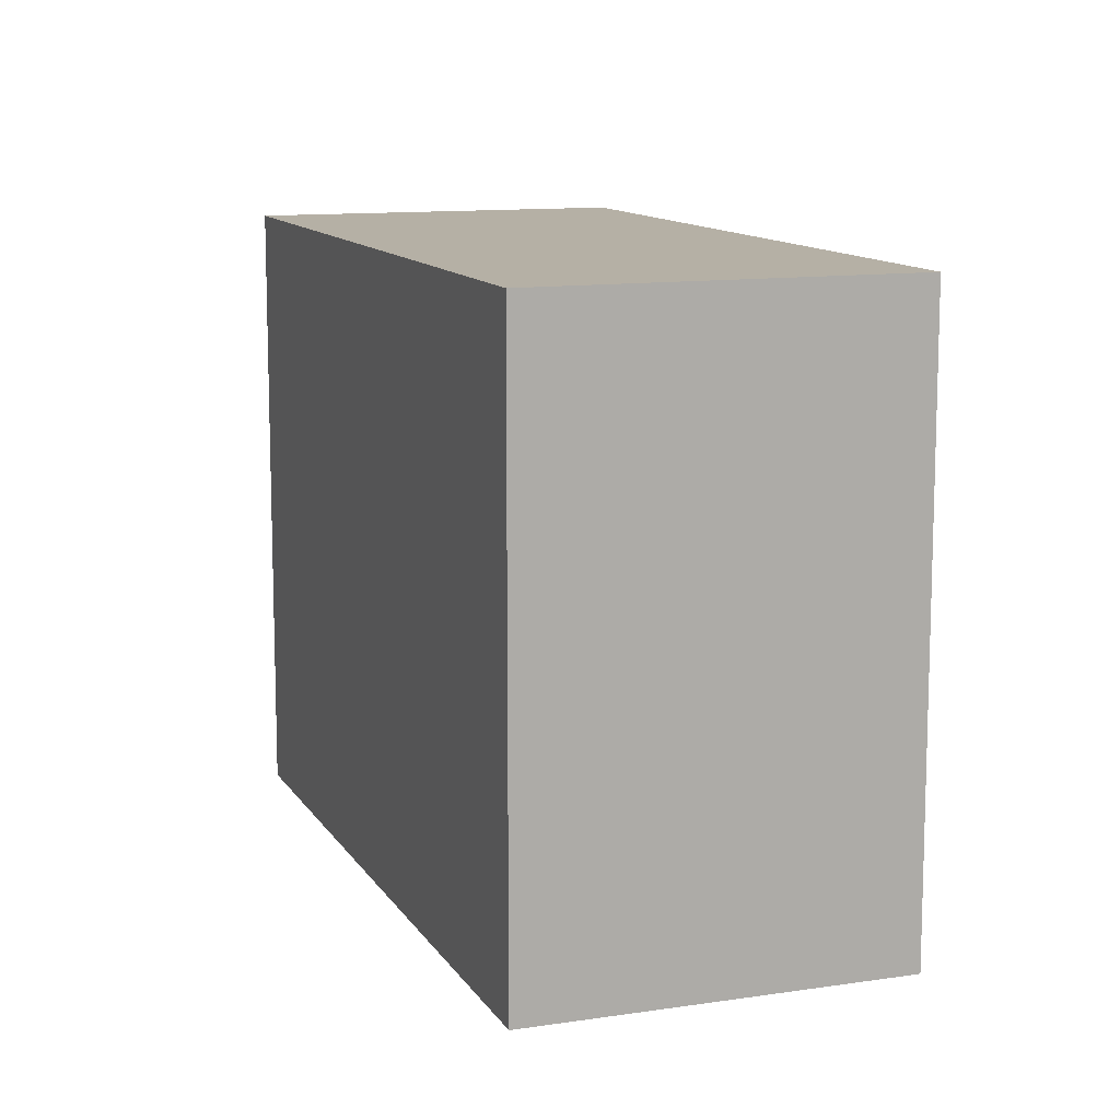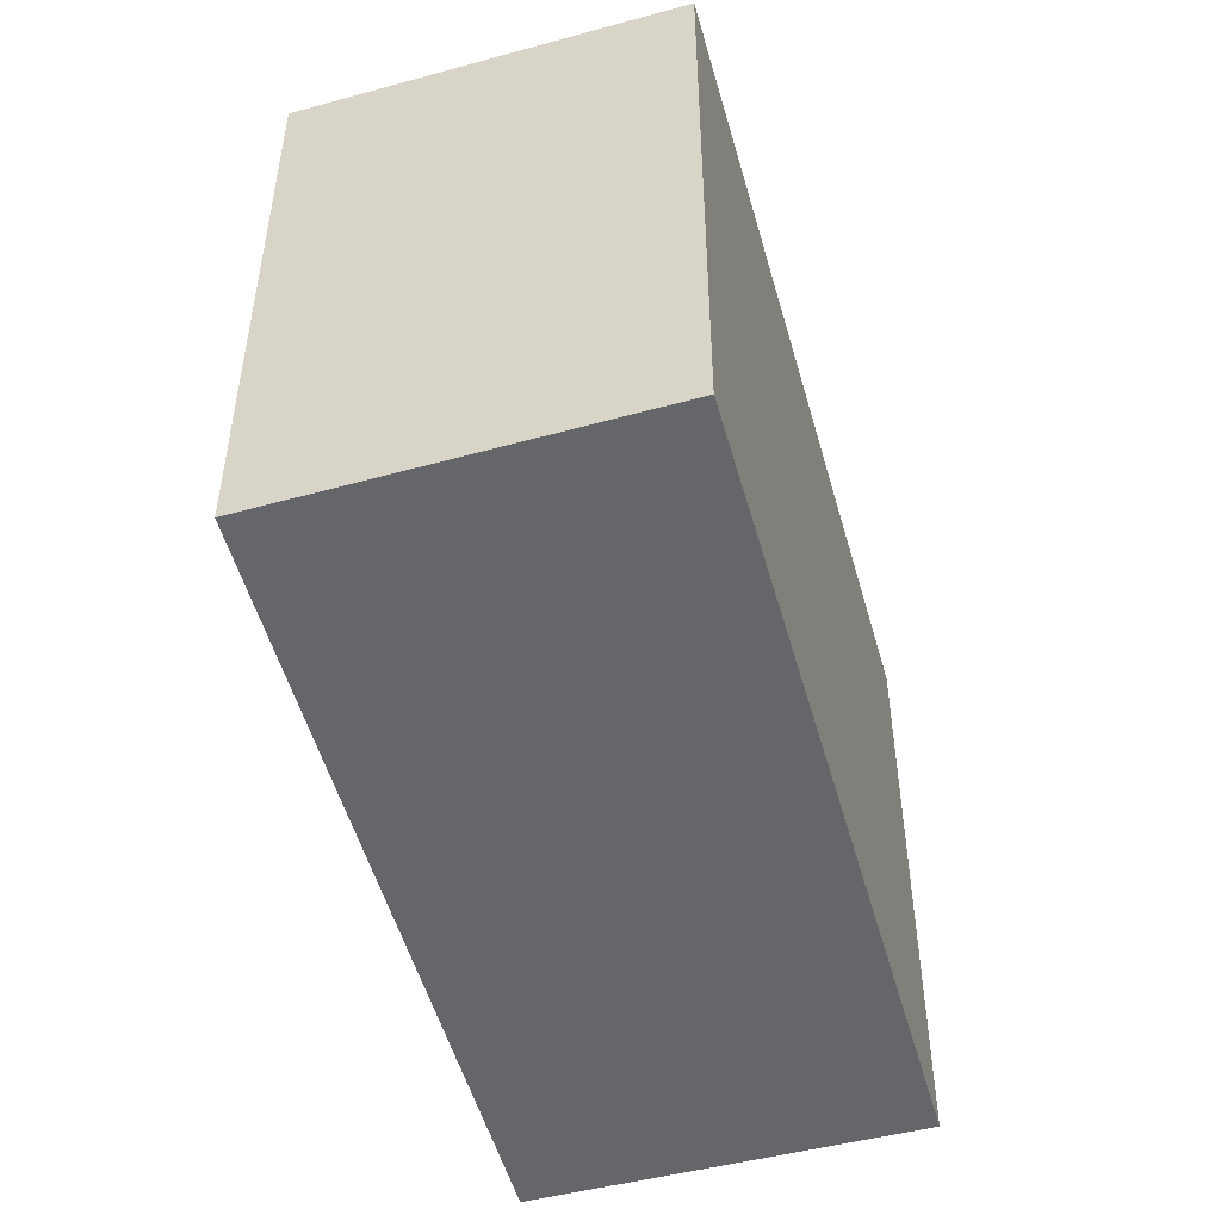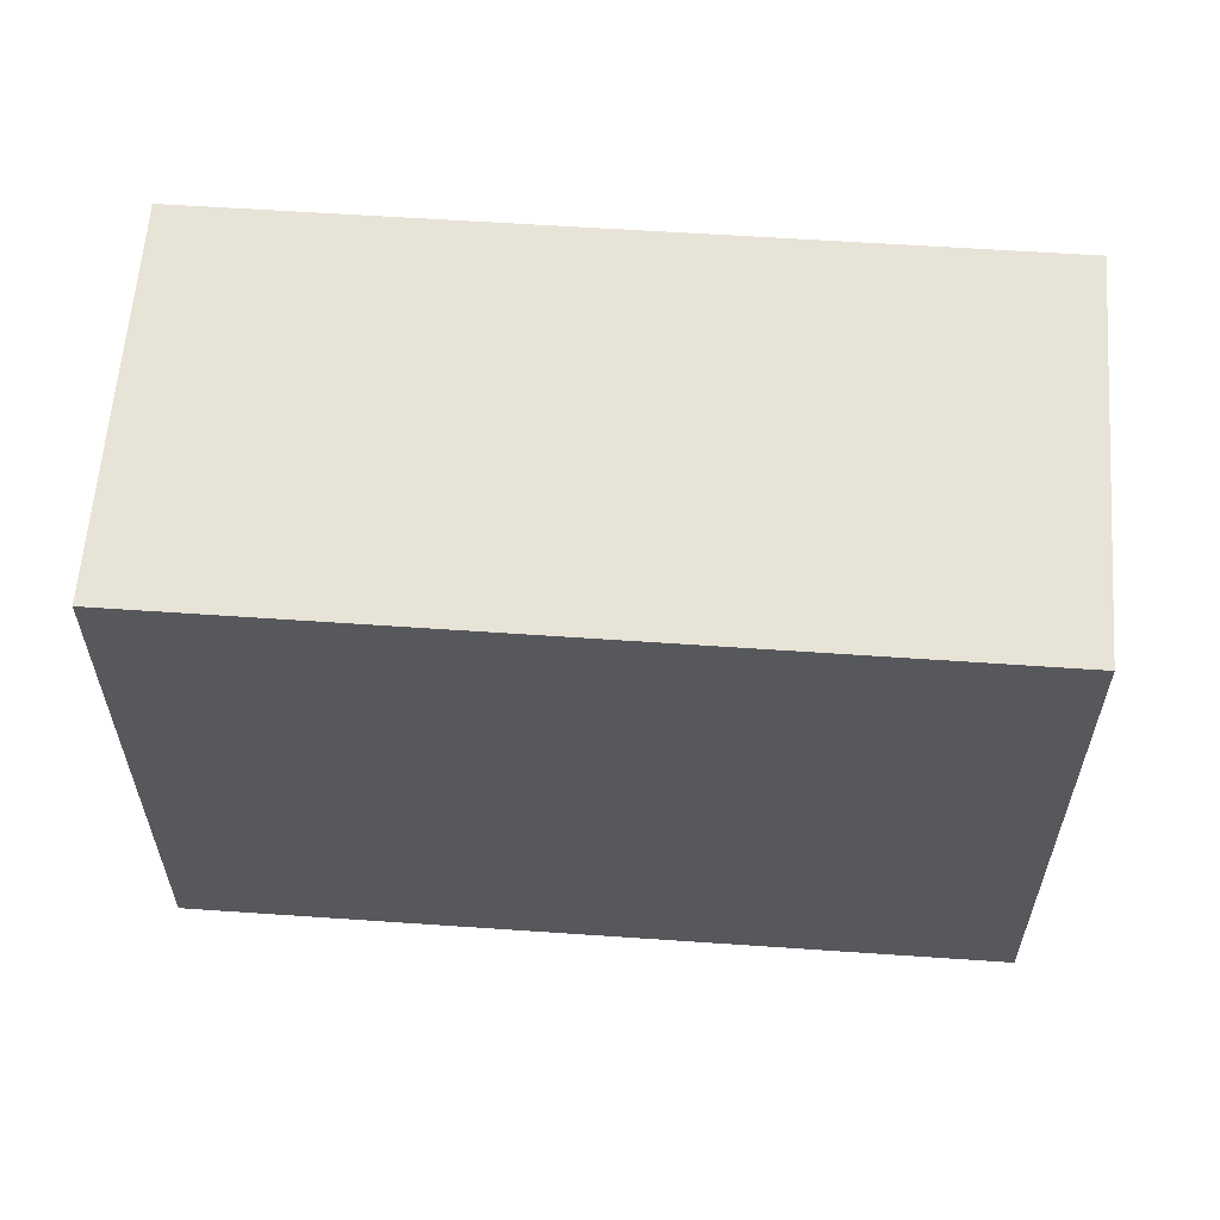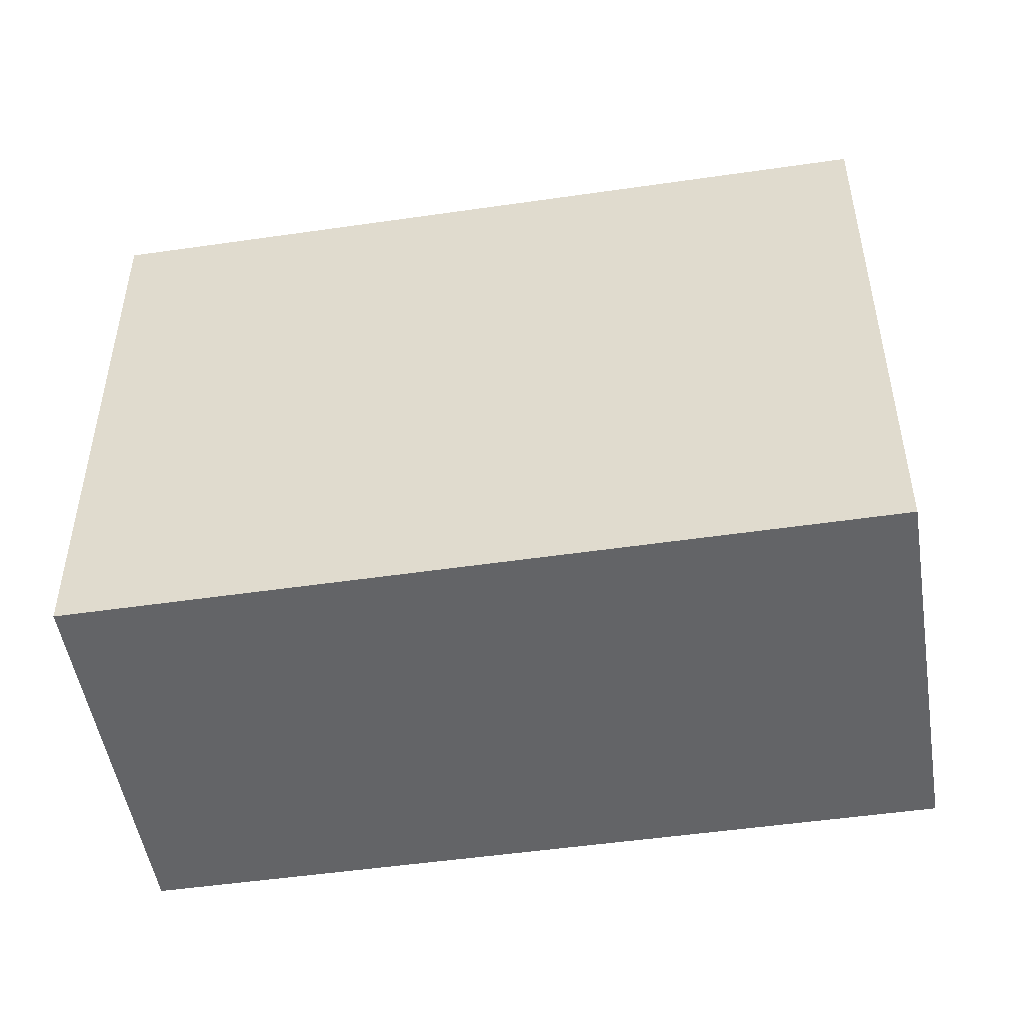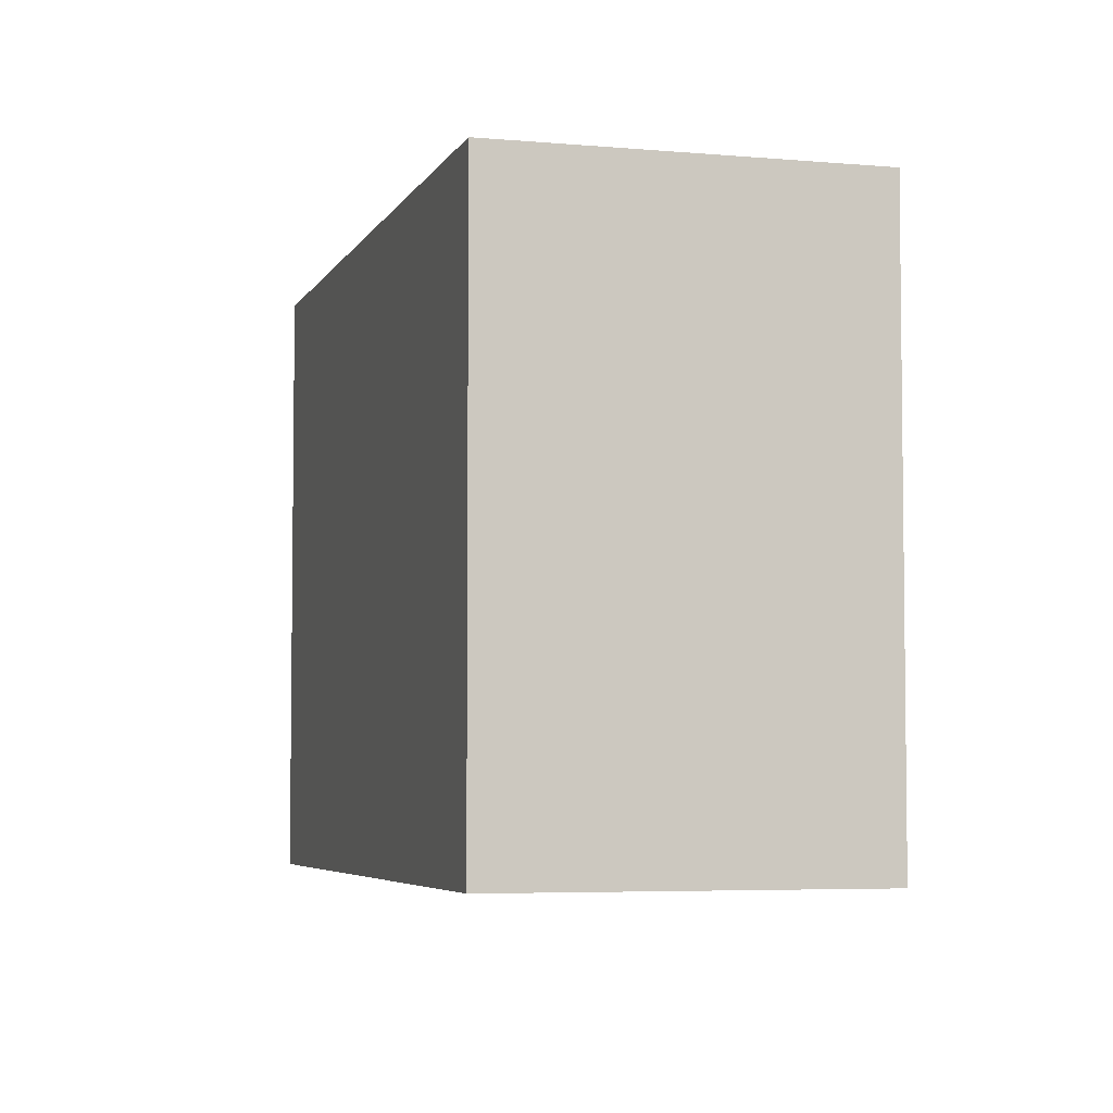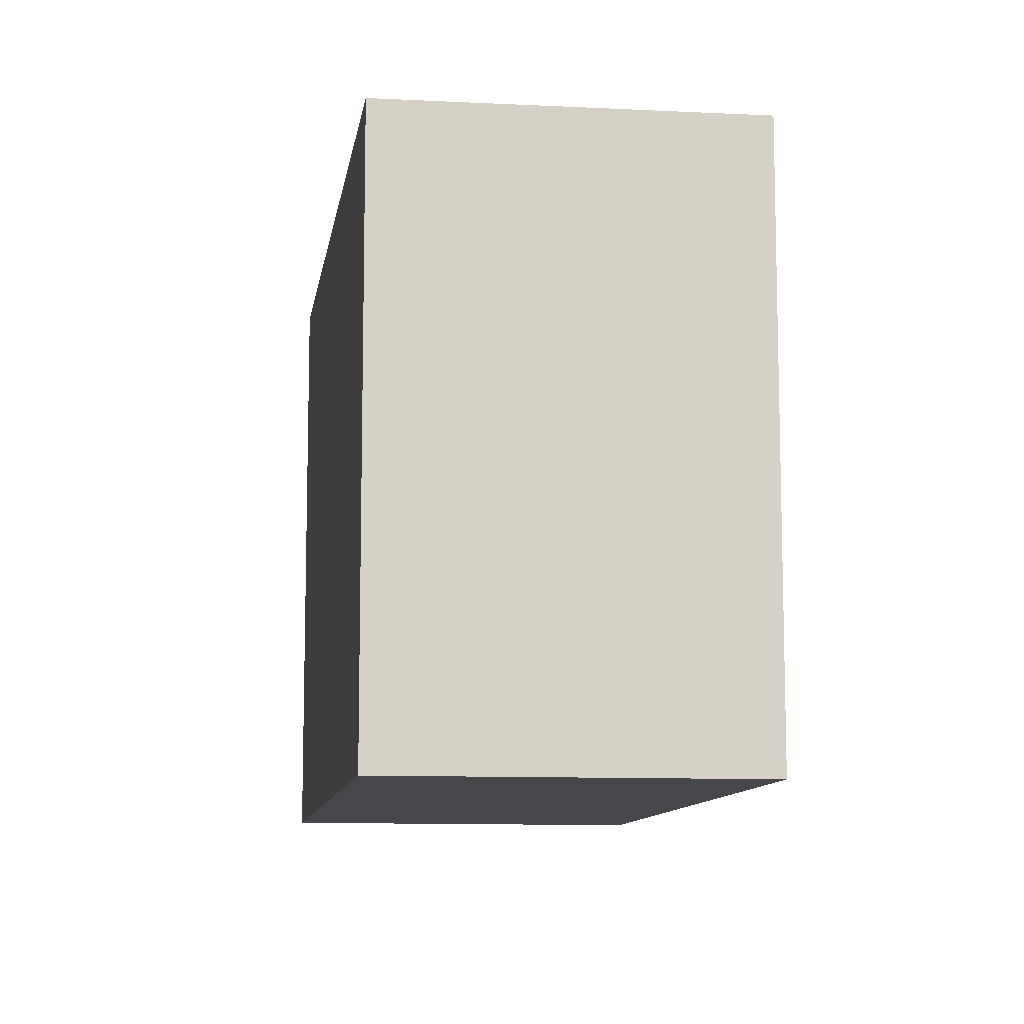
<metadata>
{"format":"obj","ext":"obj","renderer":"f3d","projection":"perspective","resolution":1024,"background":"white","views":[{"elev":11.7,"azim":116.0,"up":"+Y"},{"elev":-51.9,"azim":-28.6,"up":"+Y"},{"elev":62.1,"azim":49.8,"up":"+Y"},{"elev":-51.2,"azim":54.8,"up":"+Y"},{"elev":-4.9,"azim":119.9,"up":"+Y"},{"elev":-10.3,"azim":-52.4,"up":"+Y"}]}
</metadata>
<code>
v  0 0 0
v  9.43 2.122e-16 -3.465
v  3.06 -1.89e-16 3.087
v  6.274 3.978e-16 -6.497
v  9.43 7.049 -3.465
v  6.274 7.049 -6.497
v  0.0001501 7.049 -0.0002233
v  3.06 7.049 3.087
g defaultobject
f 1 2 3
f 2 1 4
f 4 5 2
f 5 4 6
f 7 4 1
f 4 7 6
f 8 1 3
f 1 8 7
f 2 8 3
f 8 2 5
f 7 5 6
f 5 7 8

</code>
